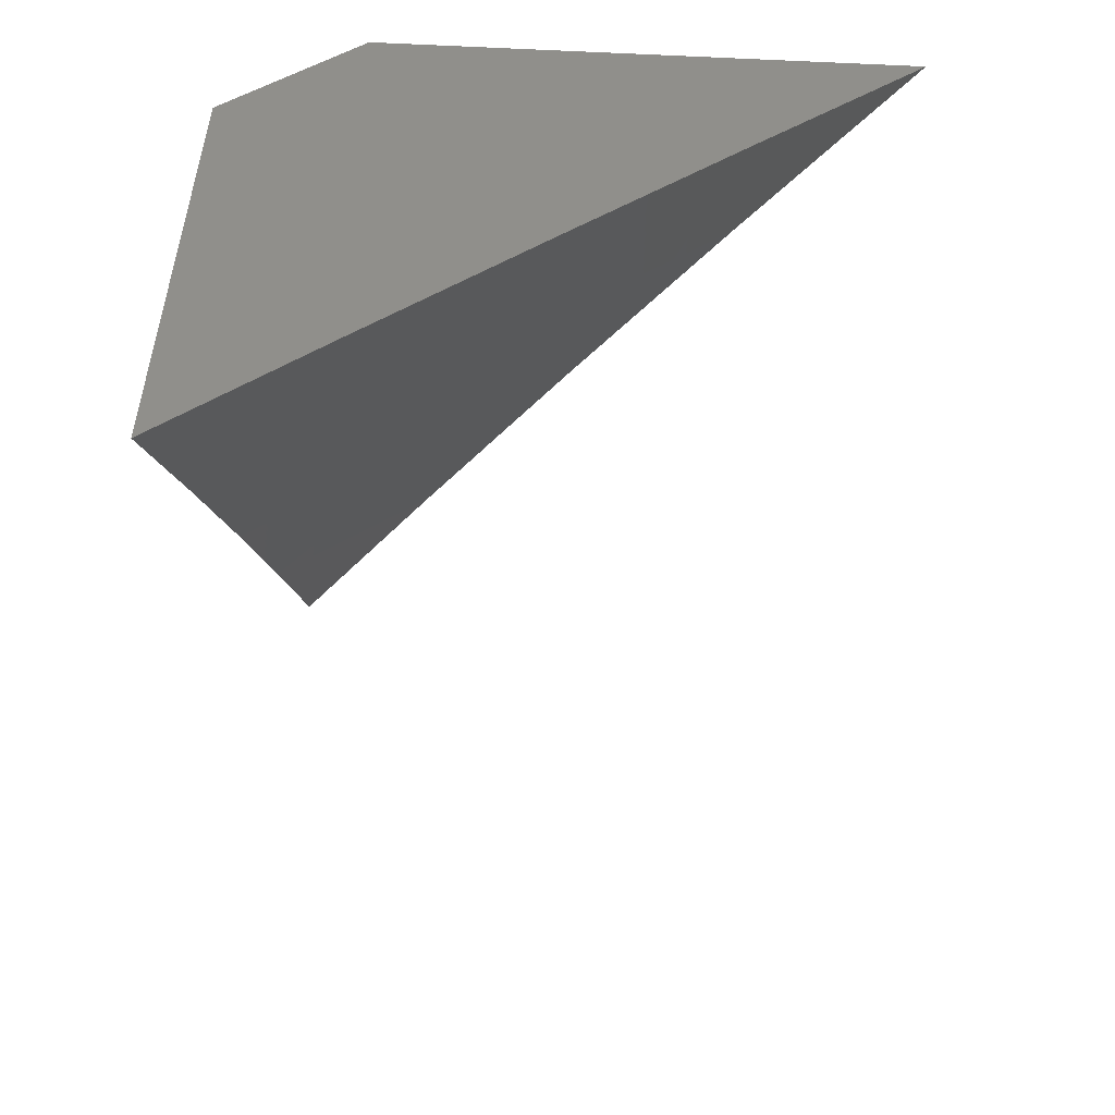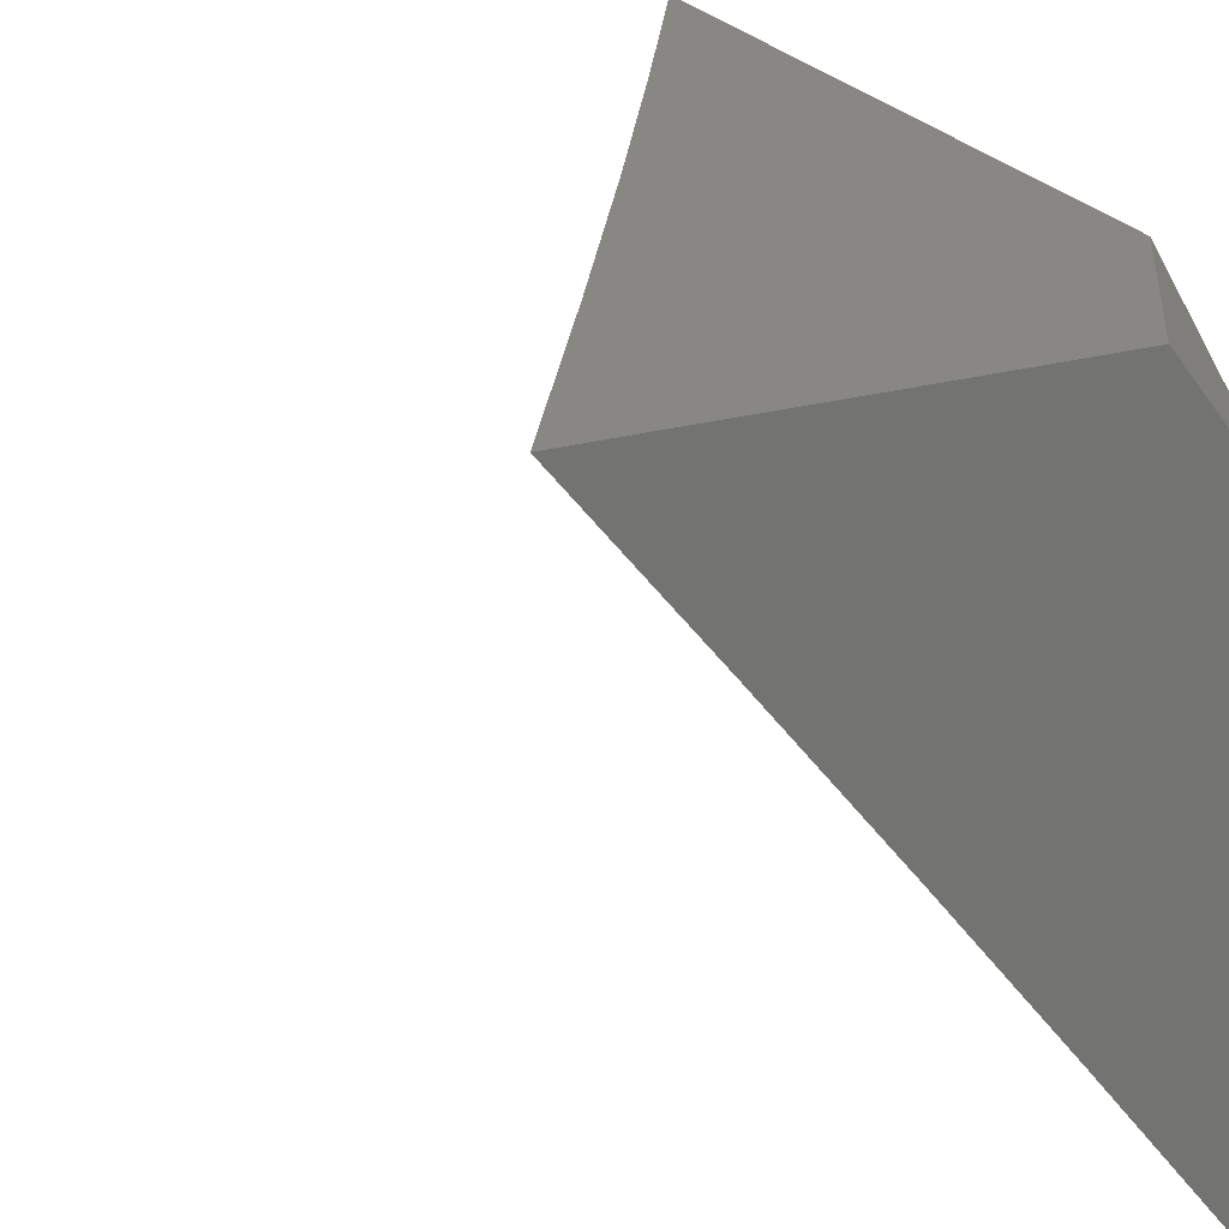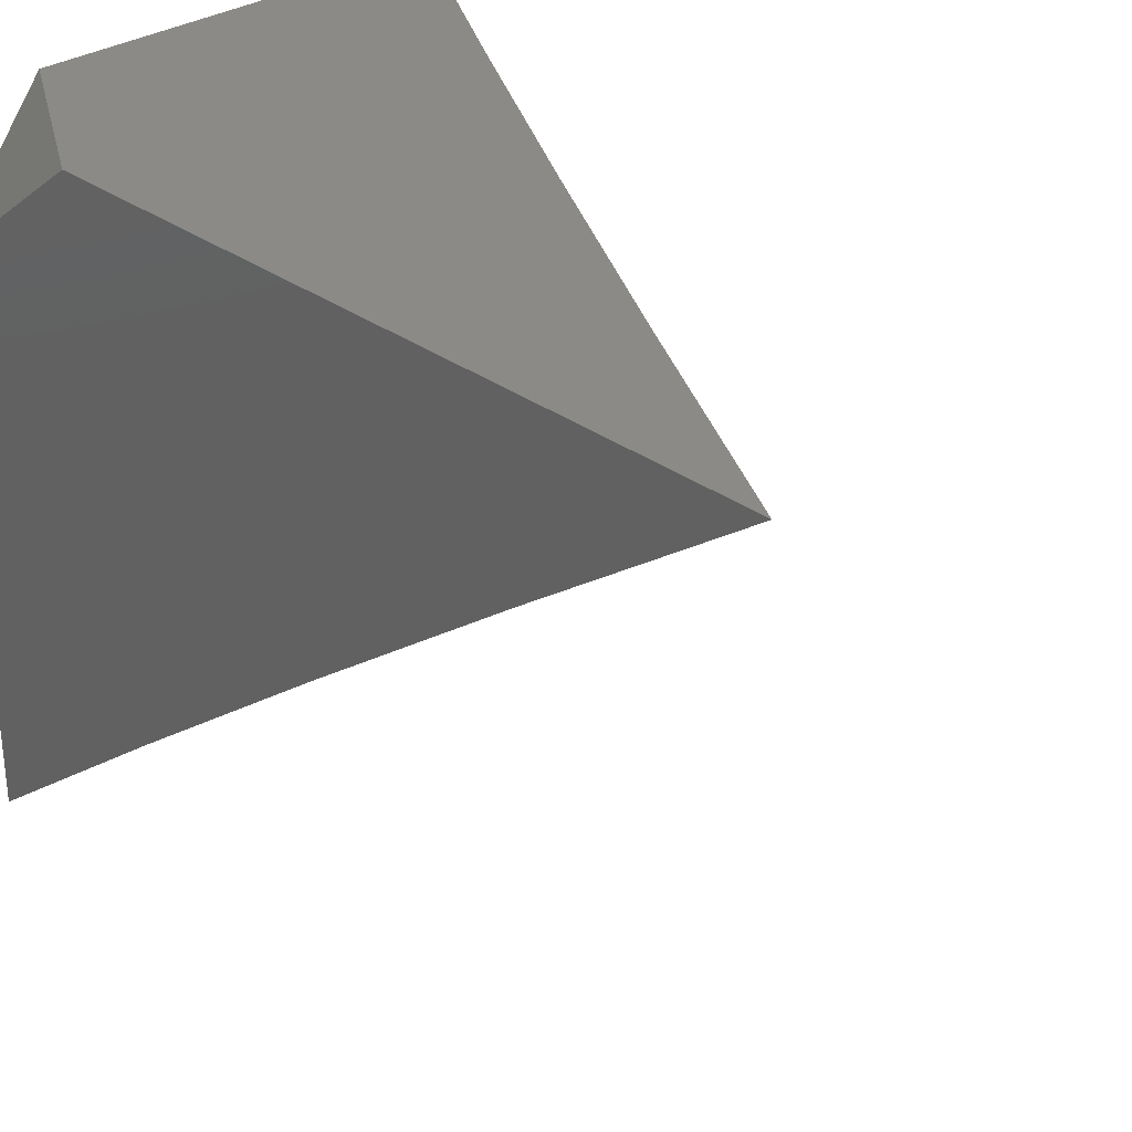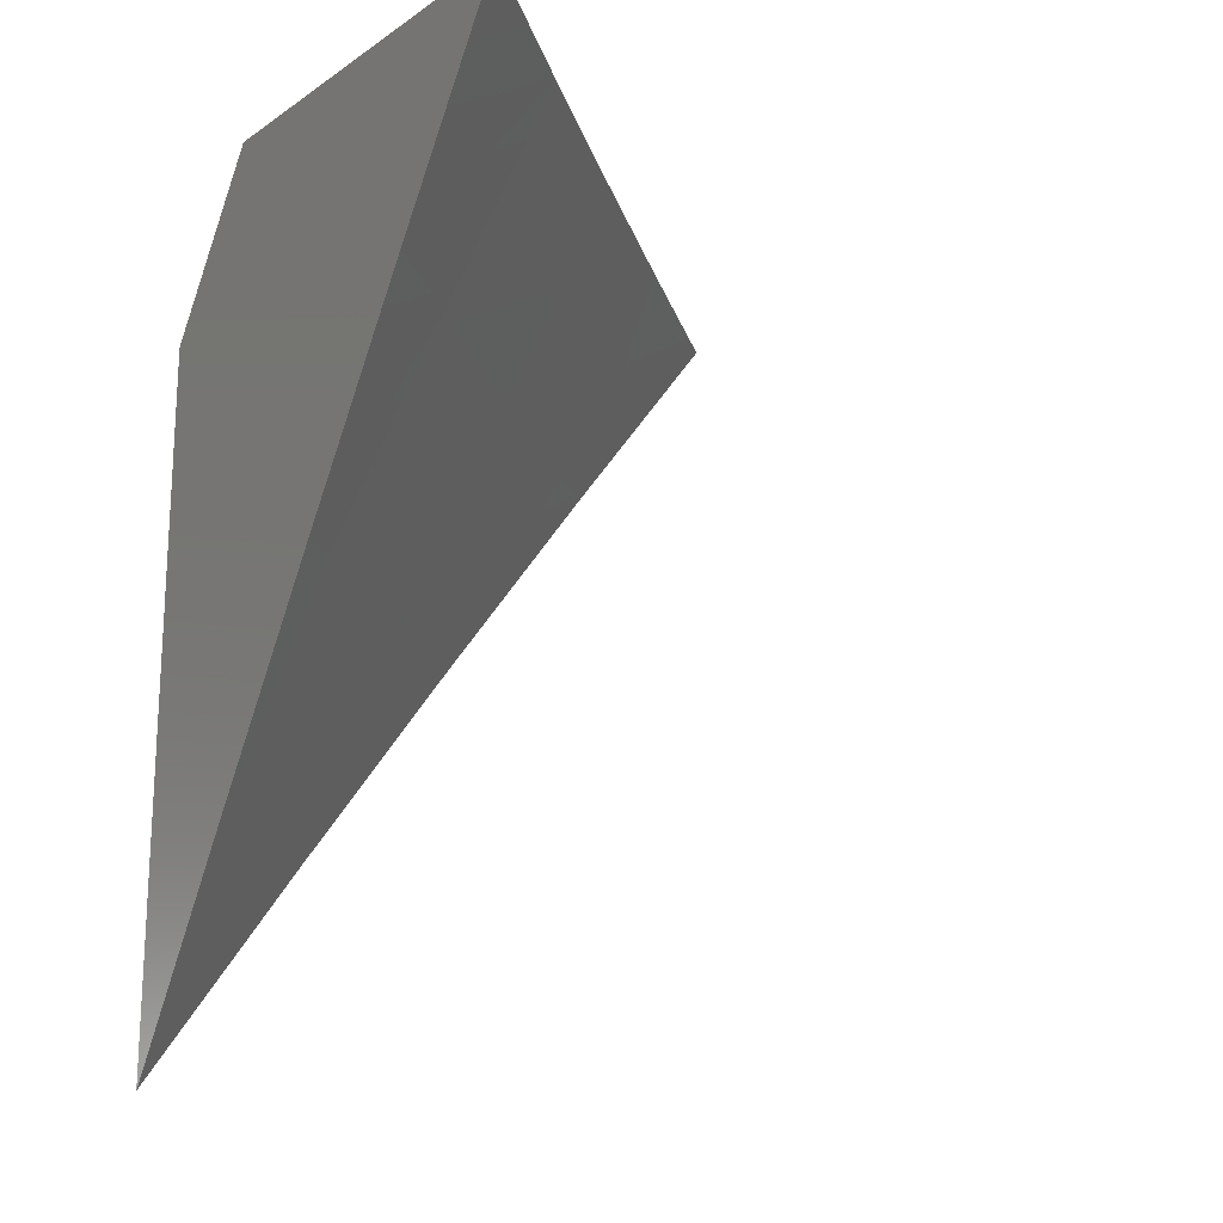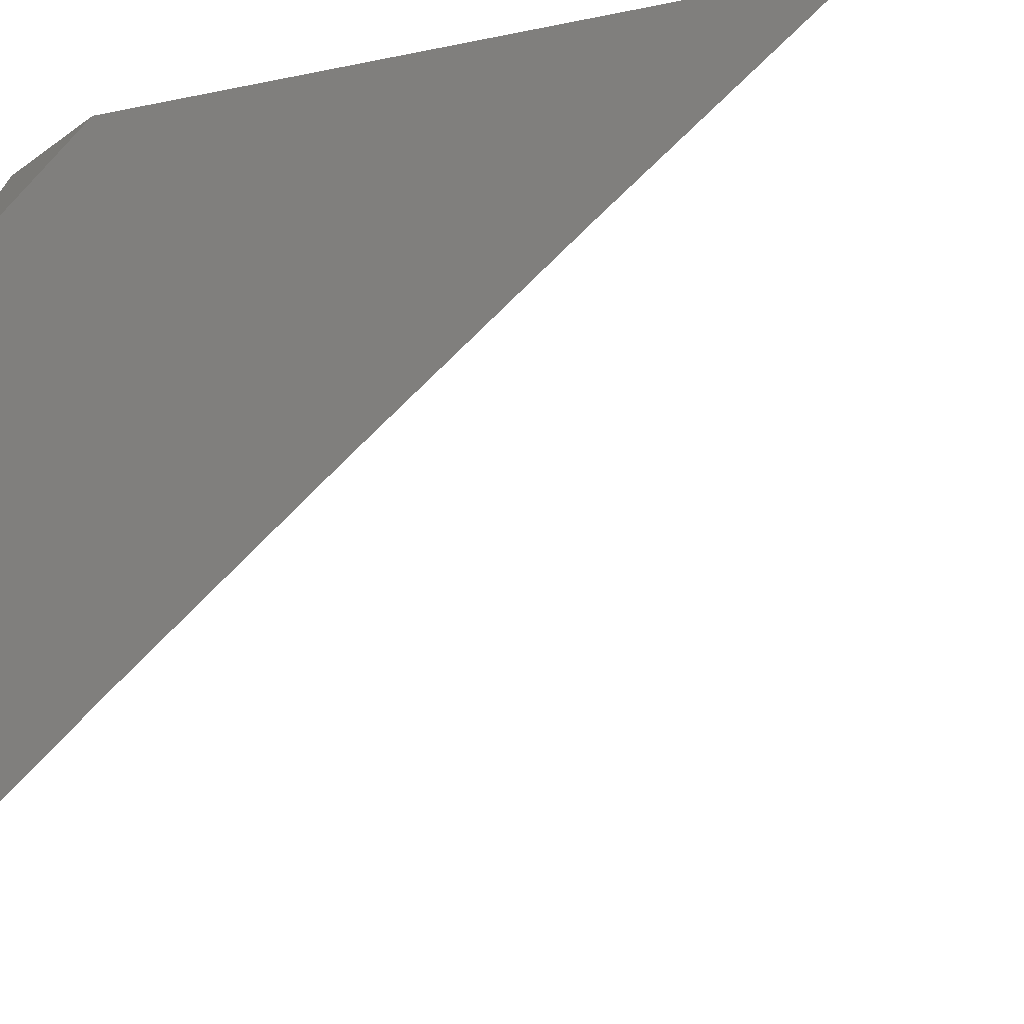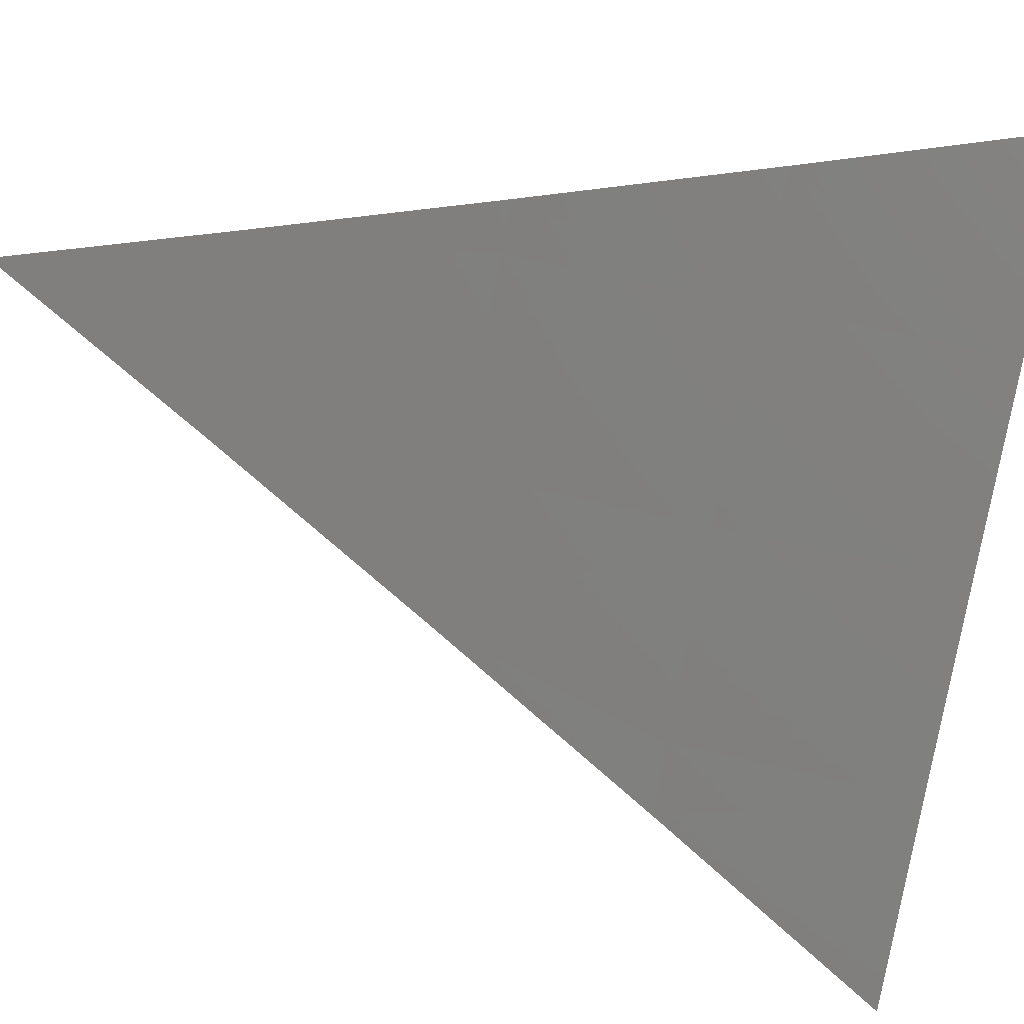
<metadata>
{"format":"stl","ext":"stl","renderer":"f3d","projection":"perspective","resolution":1024,"background":"white","views":[{"elev":51.2,"azim":-86.1,"up":"+Z"},{"elev":24.5,"azim":-24.9,"up":"+Y"},{"elev":30.8,"azim":136.4,"up":"+Y"},{"elev":-18.2,"azim":-128.6,"up":"+Z"},{"elev":-9.6,"azim":119.9,"up":"+Y"},{"elev":-27.5,"azim":-108.2,"up":"+Y"}]}
</metadata>
<code>
# stl→obj: 21 verts, 38 faces
v 8 5.796 5
v 7.961 5.847 5
v 8 5.848 4.932
v 7.986 5.866 4.931
v 8 5.9 4.863
v 7.947 5.918 4.931
v 7.972 5.936 4.862
v 7.932 5.987 4.862
v 7.961 6 4.794
v 7.922 6 4.863
v 7.907 5.969 4.931
v 7.882 6 4.932
v 7.881 5.949 5
v 7.841 6 5
v 7.921 5.899 5
v 7.997 5.955 4.794
v 8 6 4.724
v 8 5.95 4.794
v 7.968 6 5
v 8 5.959 5
v 8 6 4.945
f 1 2 3
f 3 2 4
f 3 4 5
f 5 4 6
f 5 6 7
f 7 6 8
f 7 8 9
f 9 8 10
f 10 8 11
f 10 11 12
f 12 11 13
f 12 13 14
f 4 2 6
f 6 2 15
f 6 15 11
f 11 15 13
f 7 9 16
f 16 9 17
f 16 17 18
f 16 18 7
f 7 18 5
f 8 6 11
f 19 20 21
f 17 9 21
f 21 9 10
f 21 10 19
f 19 10 12
f 19 12 14
f 14 13 19
f 19 13 15
f 19 15 20
f 20 15 2
f 20 2 1
f 1 3 20
f 20 3 5
f 20 5 21
f 21 5 18
f 21 18 17

</code>
